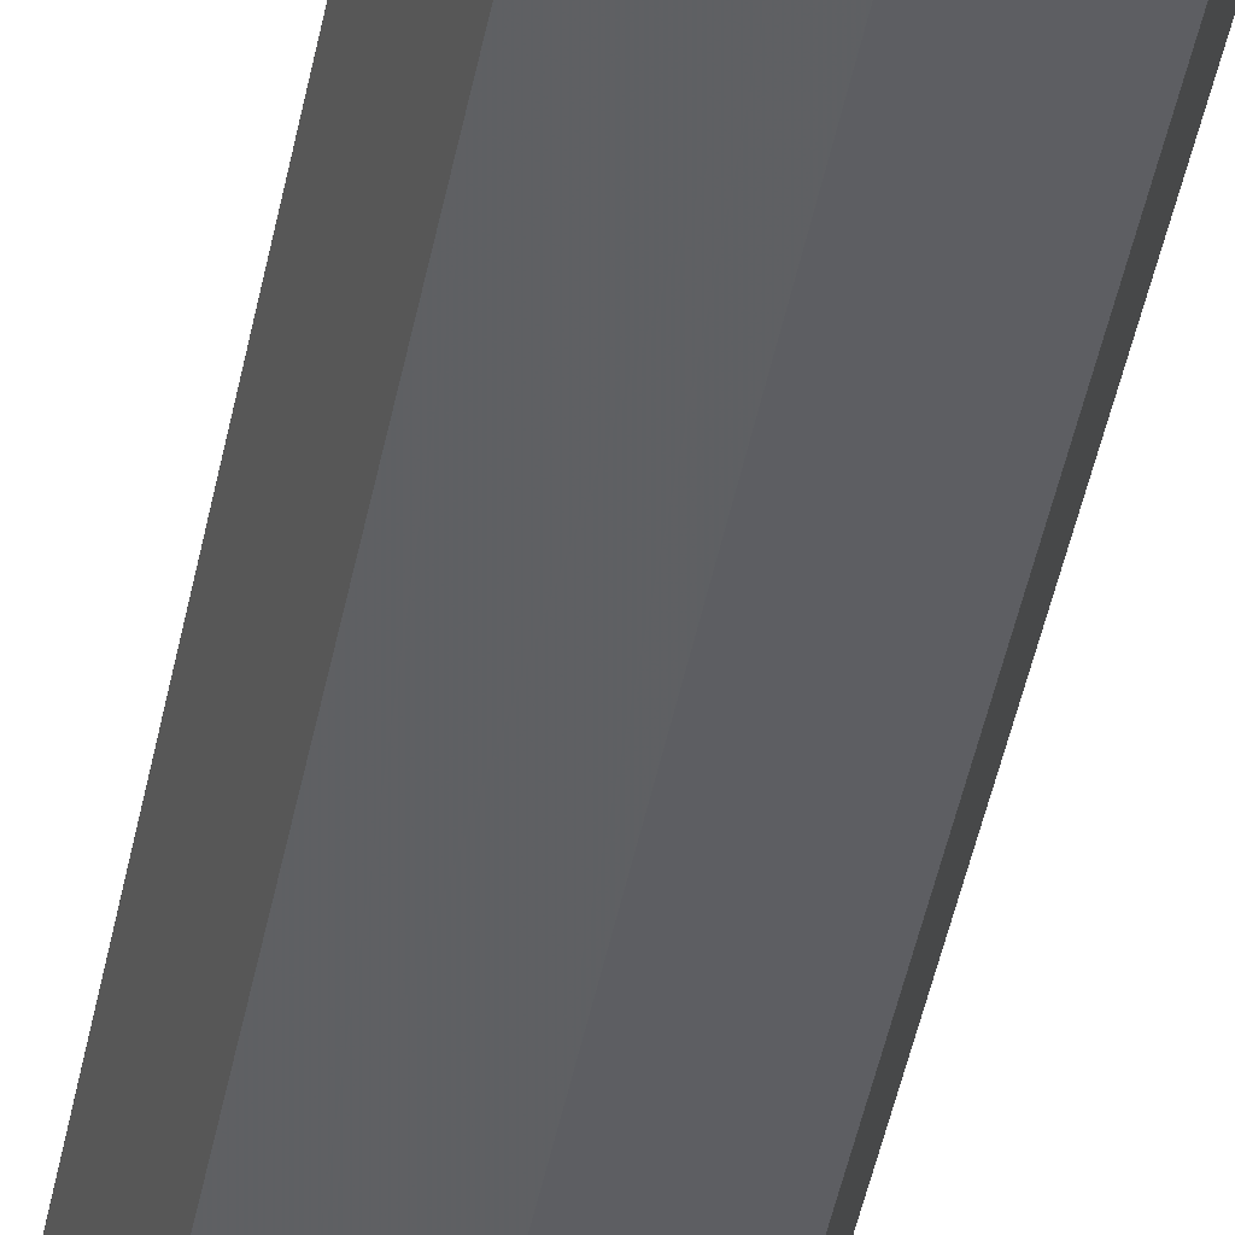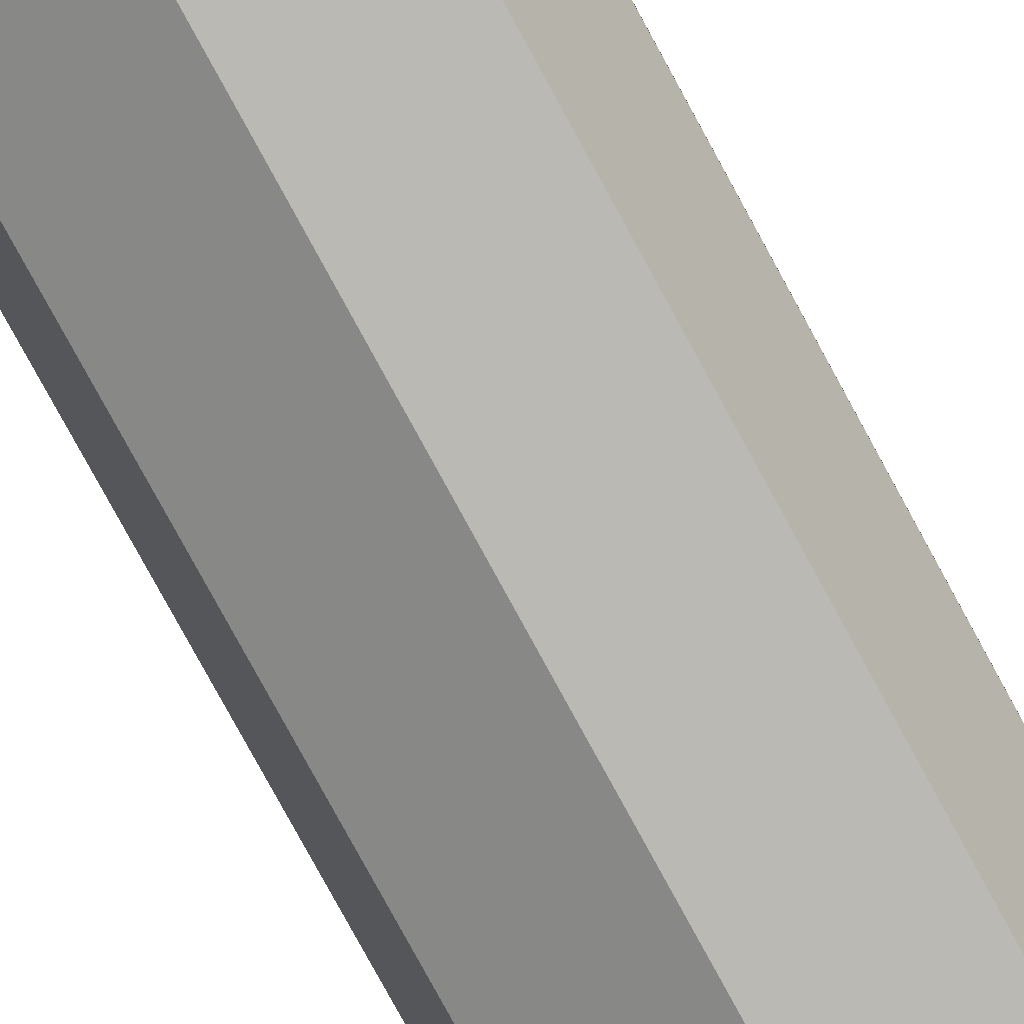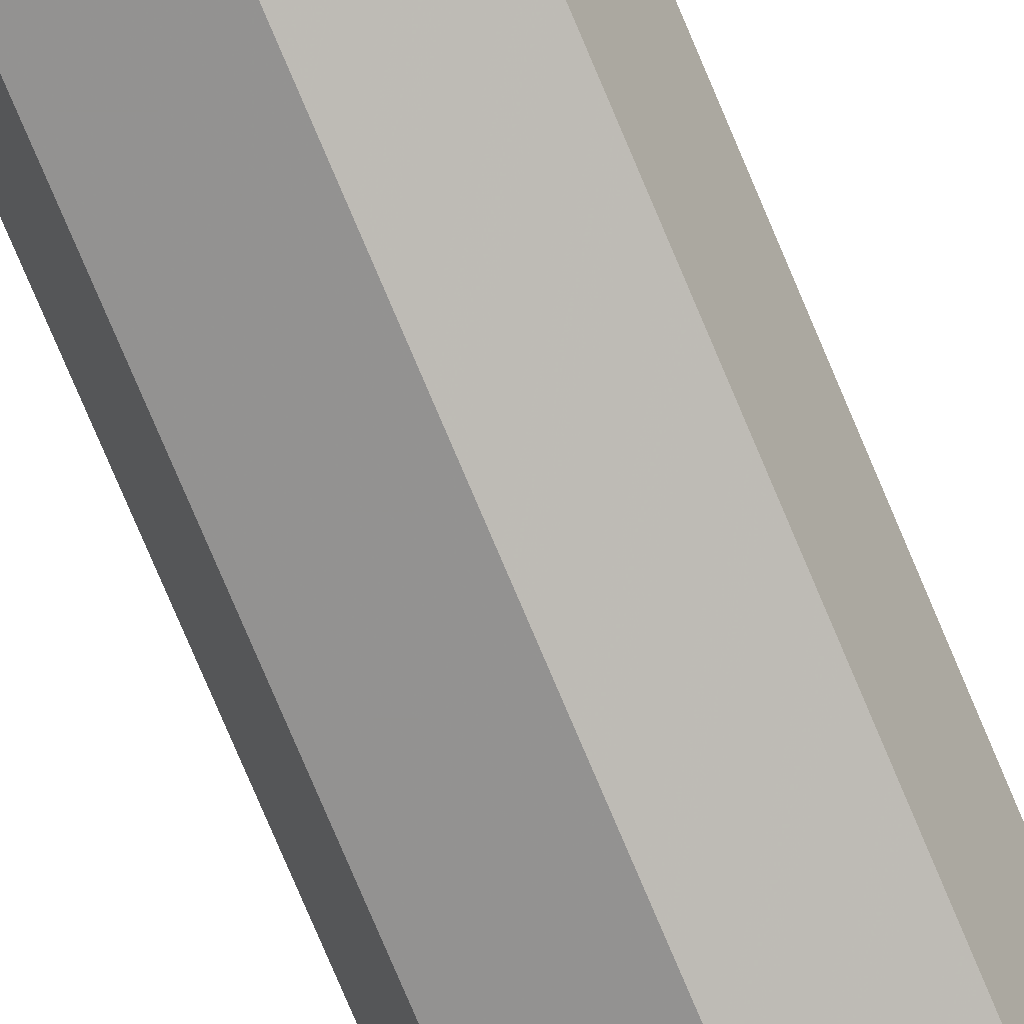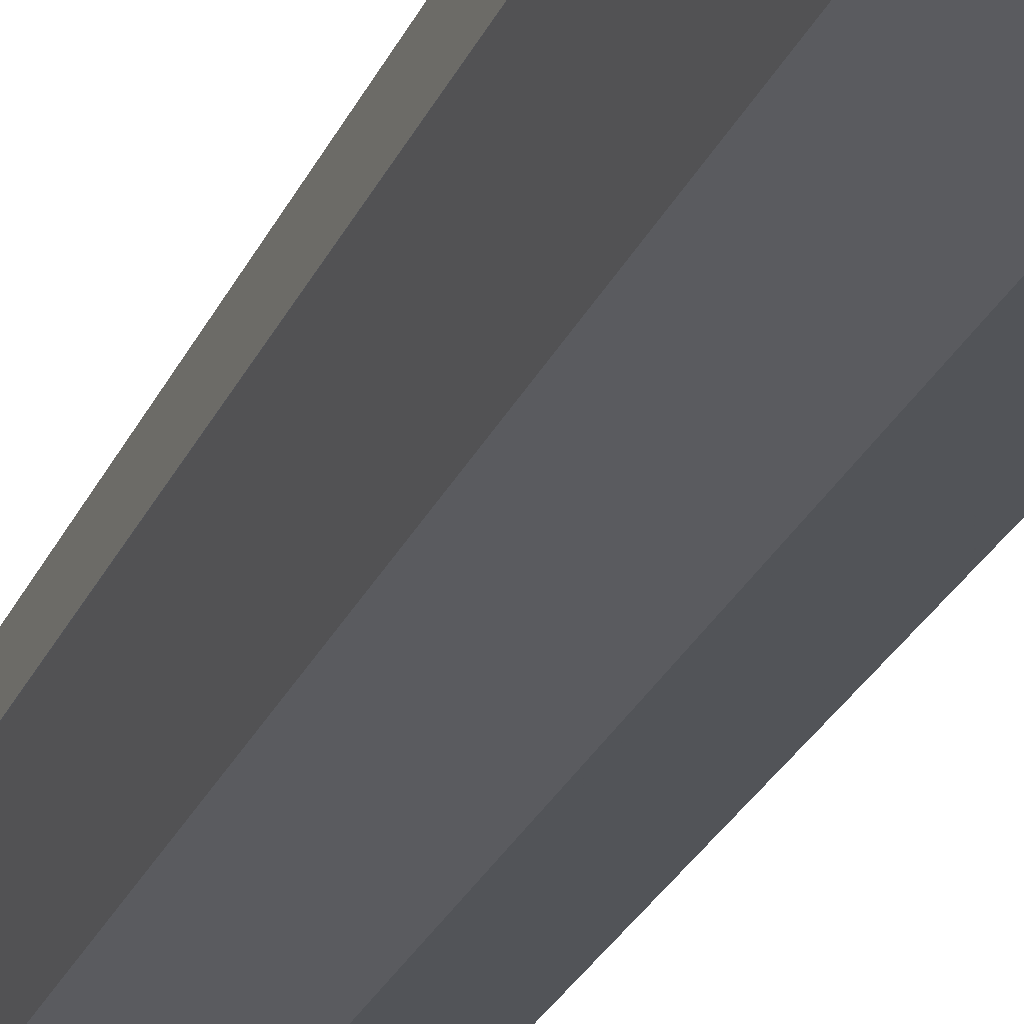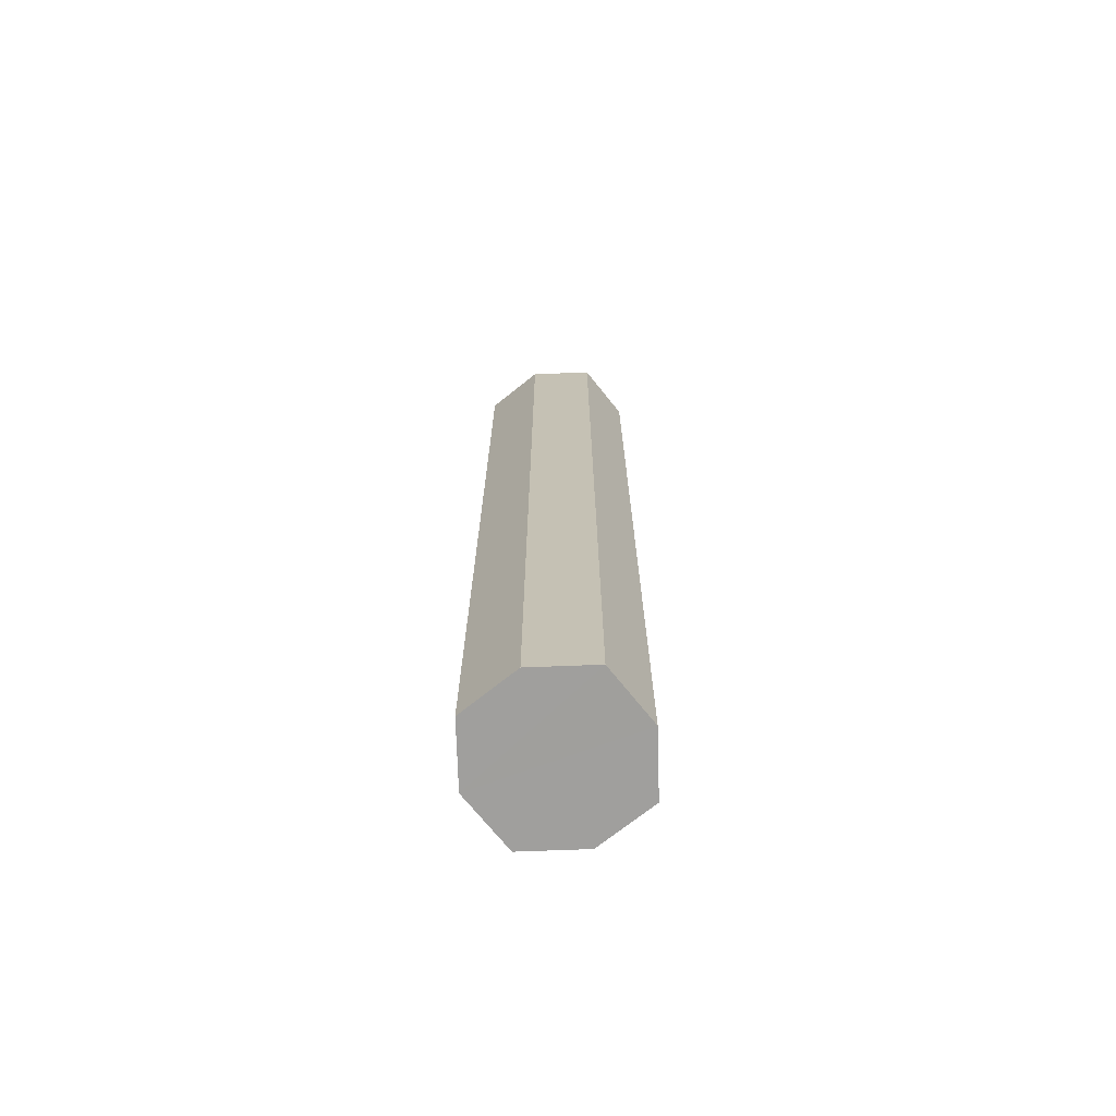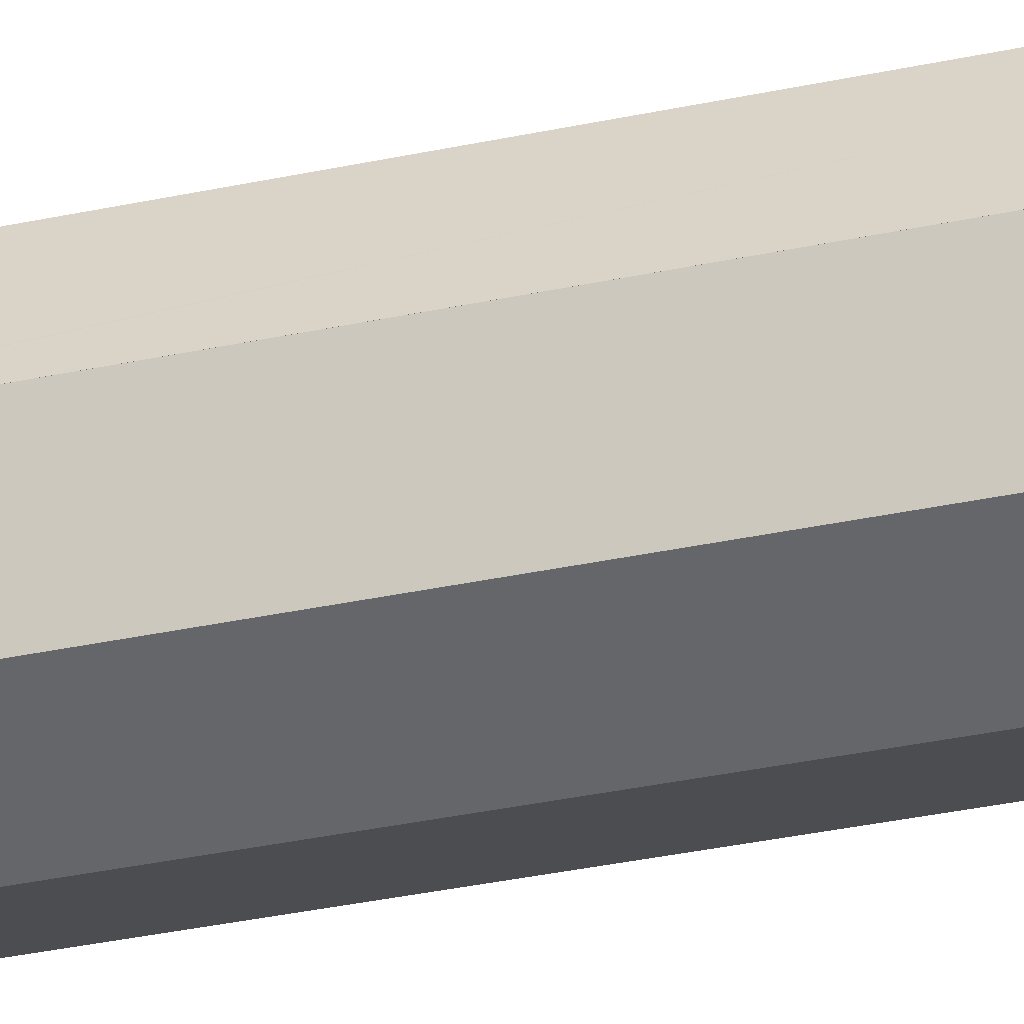
<metadata>
{"format":"obj","ext":"obj","renderer":"f3d","projection":"perspective","resolution":1024,"background":"white","views":[{"elev":-46.2,"azim":-11.1,"up":"+Y"},{"elev":-75.4,"azim":-151.8,"up":"+Y"},{"elev":-78.7,"azim":23.0,"up":"+Y"},{"elev":-22.0,"azim":-16.9,"up":"+Y"},{"elev":-71.3,"azim":110.3,"up":"+Z"},{"elev":-34.5,"azim":-73.8,"up":"+Y"}]}
</metadata>
<code>
o 8976
v 2205 1875 14.48
v 2205 1875 14.48
v 2205 1875 14.48
v 2206 1875 14
v 2206 1875 14.48
v 2205 1875 14
v 2206 1875 14
v 2206 1875 14
v 2206 1875 14.48
v 2206 1875 14
v 2205 1875 14.48
v 2205 1875 14
v 2205 1875 14.48
v 2205 1875 14.1
v 2206 1875 14.48
v 2206 1875 14.48
v 2206 1875 14.48
v 2206 1875 14.48
v 2206 1875 14.48
v 2206 1875 14
v 2206 1875 14.48
v 2206 1875 14
v 2206 1875 14
v 2206 1875 14.48
v 2206 1875 14
v 2206 1875 14
v 2205 1875 14
v 2206 1875 14
v 2206 1875 14
v 2205 1875 14
v 2205 1875 14
v 2205 1875 14
v 2205 1875 14.1
v 2205 1875 14.1
v 2205 1875 14
v 2206 1875 14
v 2206 1875 14
v 2206 1875 14.48
v 2206 1875 14.48
v 2206 1875 14.48
v 2206 1875 14.48
v 2205 1875 14.48
v 2205 1875 14
v 2205 1875 14.48
v 2205 1875 14.48
v 2205 1875 14
v 2205 1875 14.1
v 2205 1875 14.1
v 2205 1875 14.1
v 2205 1875 14.1
v 2205 1875 14.1
v 2205 1875 14.1
v 2205 1875 14.1
v 2205 1875 14.1
v 2205 1875 14.1
v 2205 1875 14.1
v 2205 1875 14.1
v 2205 1875 14.1
v 2205 1875 14.1
v 2205 1875 14.1
v 2205 1875 14.1
v 2205 1875 14.1
v 2205 1875 14.1
v 2205 1875 14.1
v 2205 1875 14.1
v 2205 1875 14.1
v 2205 1875 14.1
v 2205 1875 14.1
v 2205 1875 14.1
v 2205 1875 14.1
v 2205 1875 14.1
v 2205 1875 14.1
v 2205 1875 14.1
v 2205 1875 14.1
v 2205 1875 14.1
v 2205 1875 14.1
f 1 2 3
f 4 2 5
f 6 4 7
f 8 5 9
f 7 8 10
f 11 12 1
f 13 14 11
f 13 15 16
f 17 8 18
f 19 20 17
f 16 21 18
f 22 21 10
f 23 24 22
f 21 25 26
f 15 27 25
f 10 28 29
f 30 27 31
f 32 33 30
f 34 35 27
f 36 37 28
f 38 28 37
f 36 39 40
f 38 40 39
f 18 39 41
f 12 42 34
f 12 43 37
f 12 40 44
f 45 37 43
f 45 44 40
f 46 34 45
f 34 47 48
f 46 48 49
f 50 48 51
f 50 52 53
f 54 55 53
f 54 56 57
f 57 45 58
f 58 45 59
f 59 60 61
f 62 63 53
f 62 63 64
f 65 66 51
f 65 66 67
f 68 69 51
f 68 69 67
f 70 49 71
f 72 49 71
f 73 74 49
f 75 74 76

</code>
